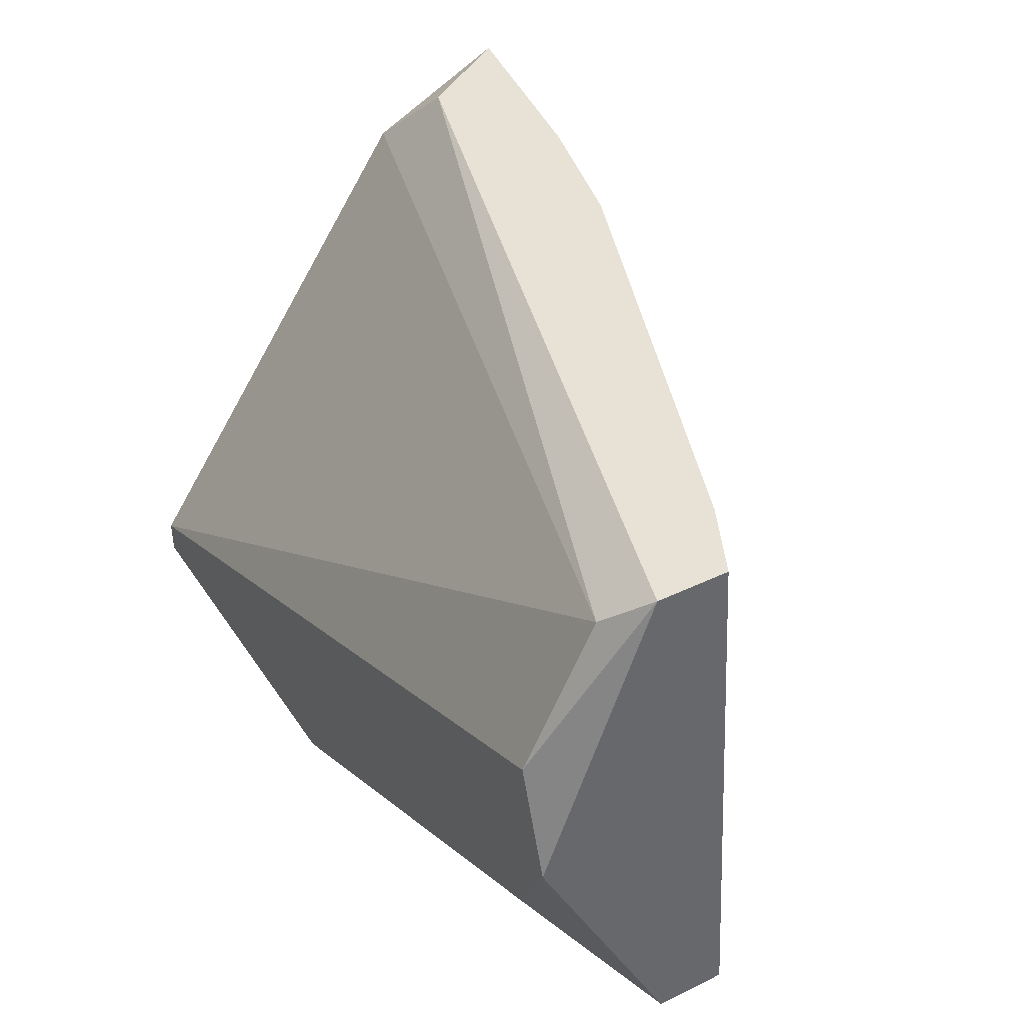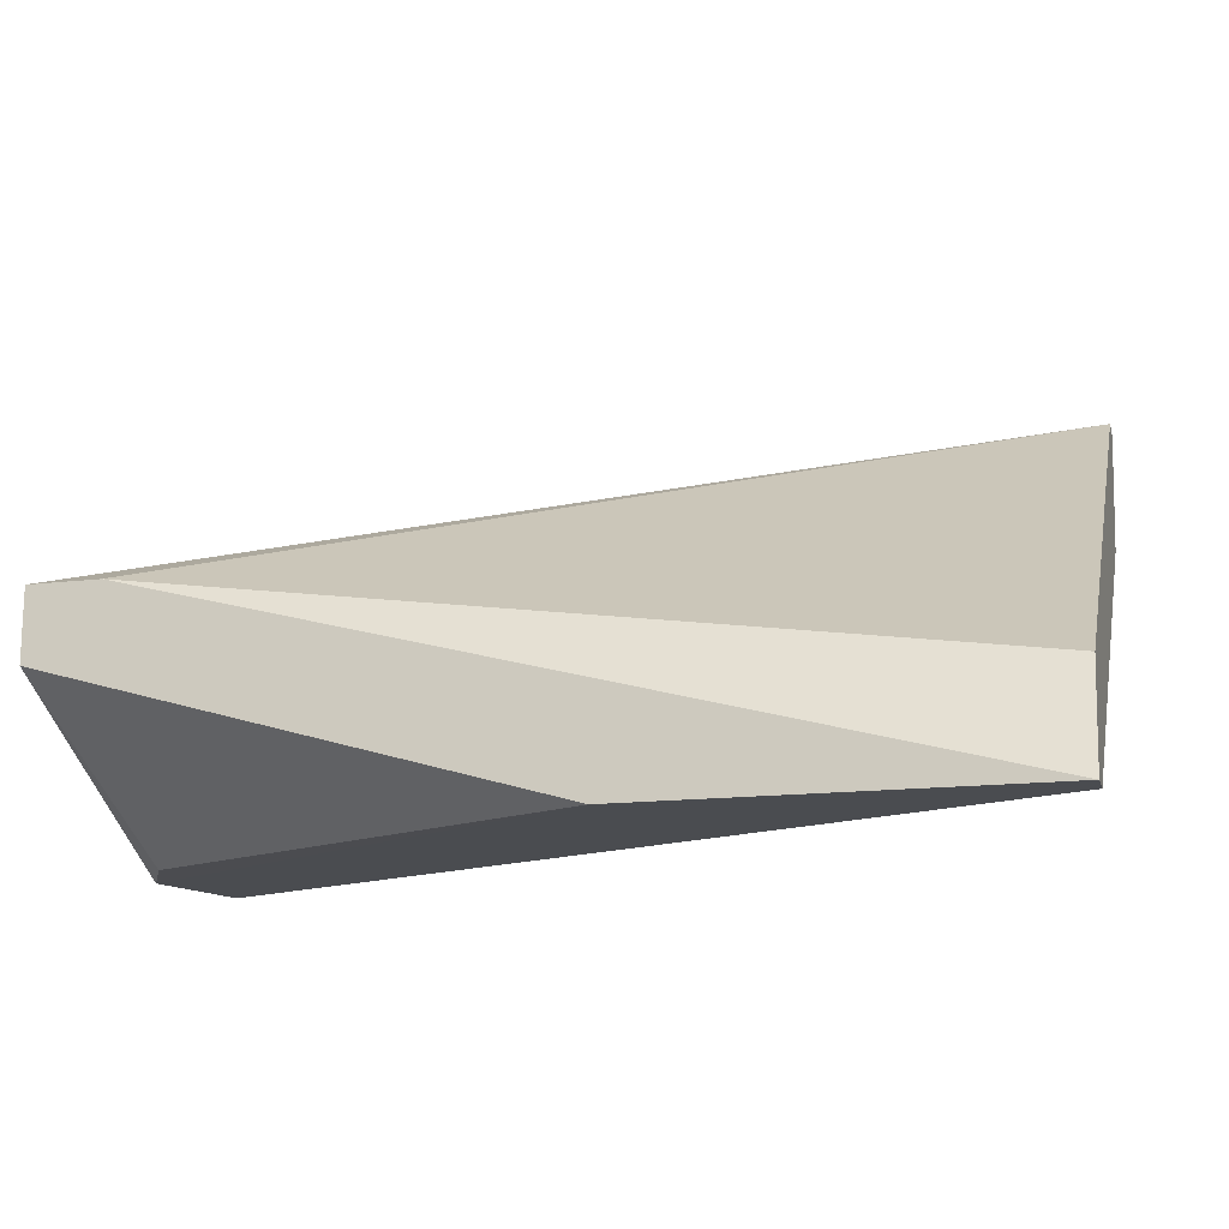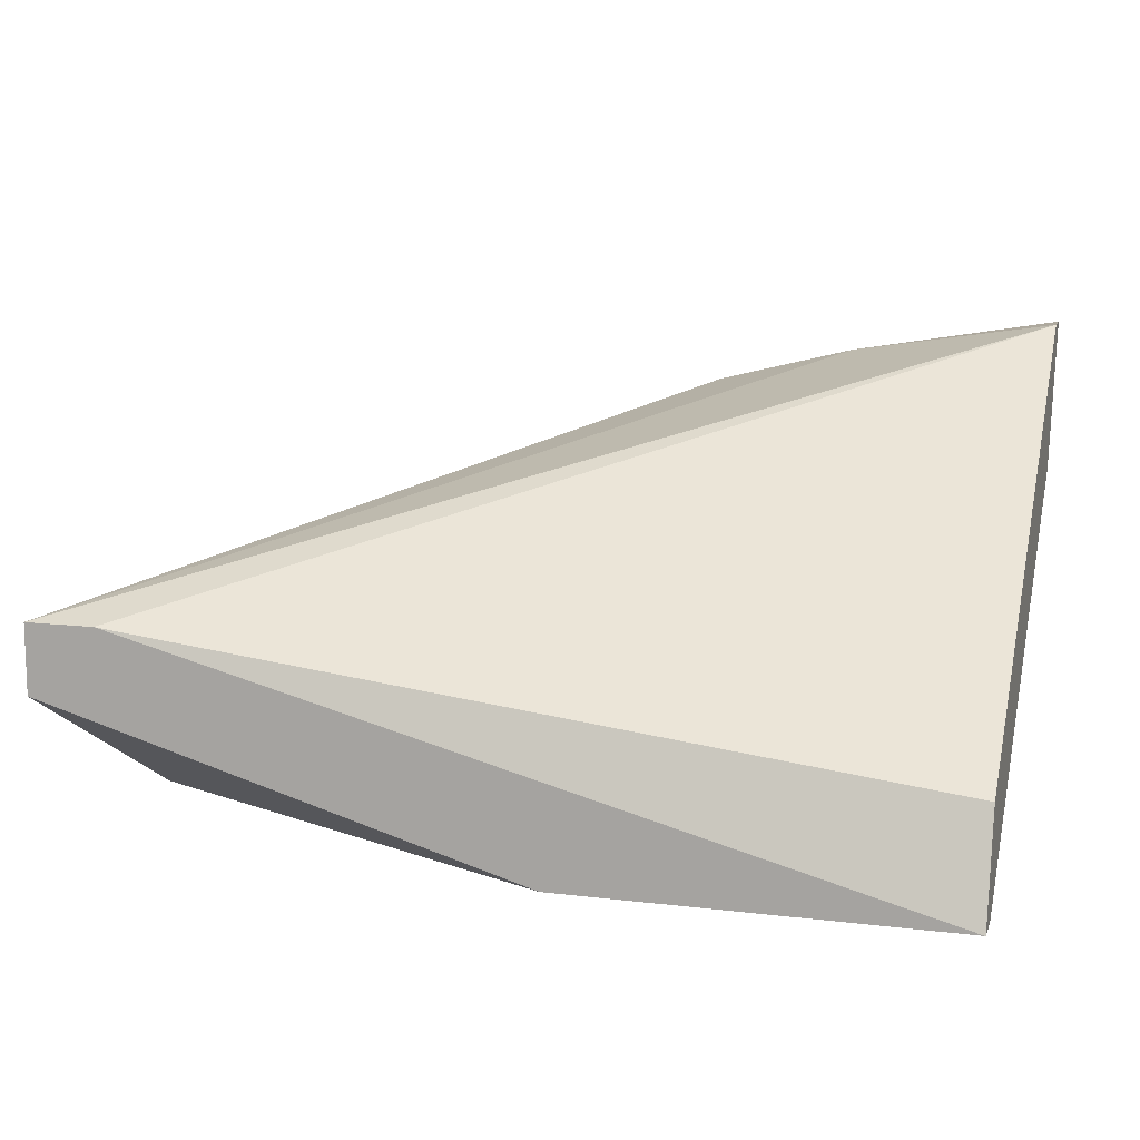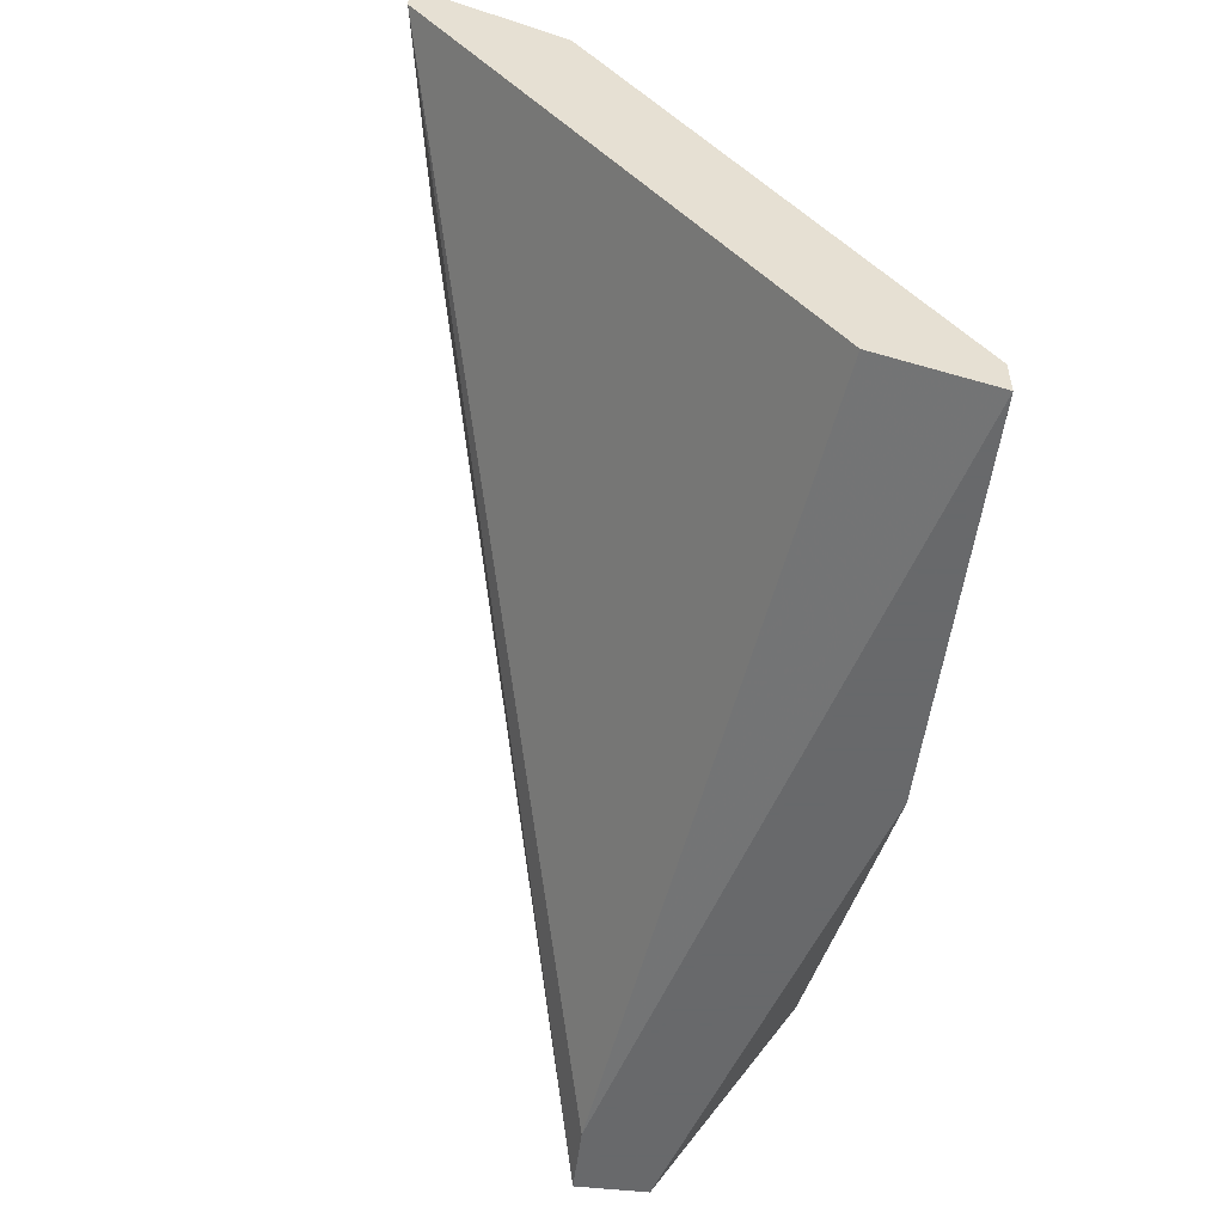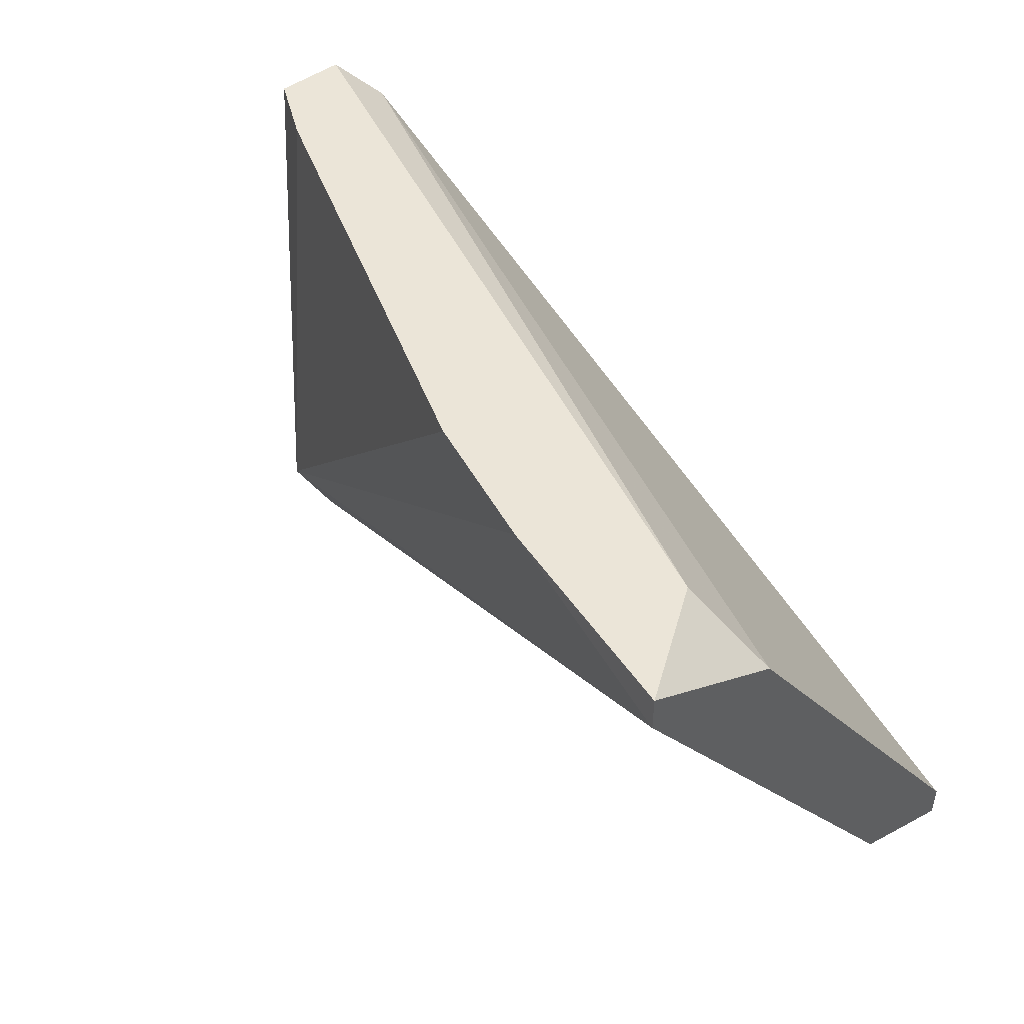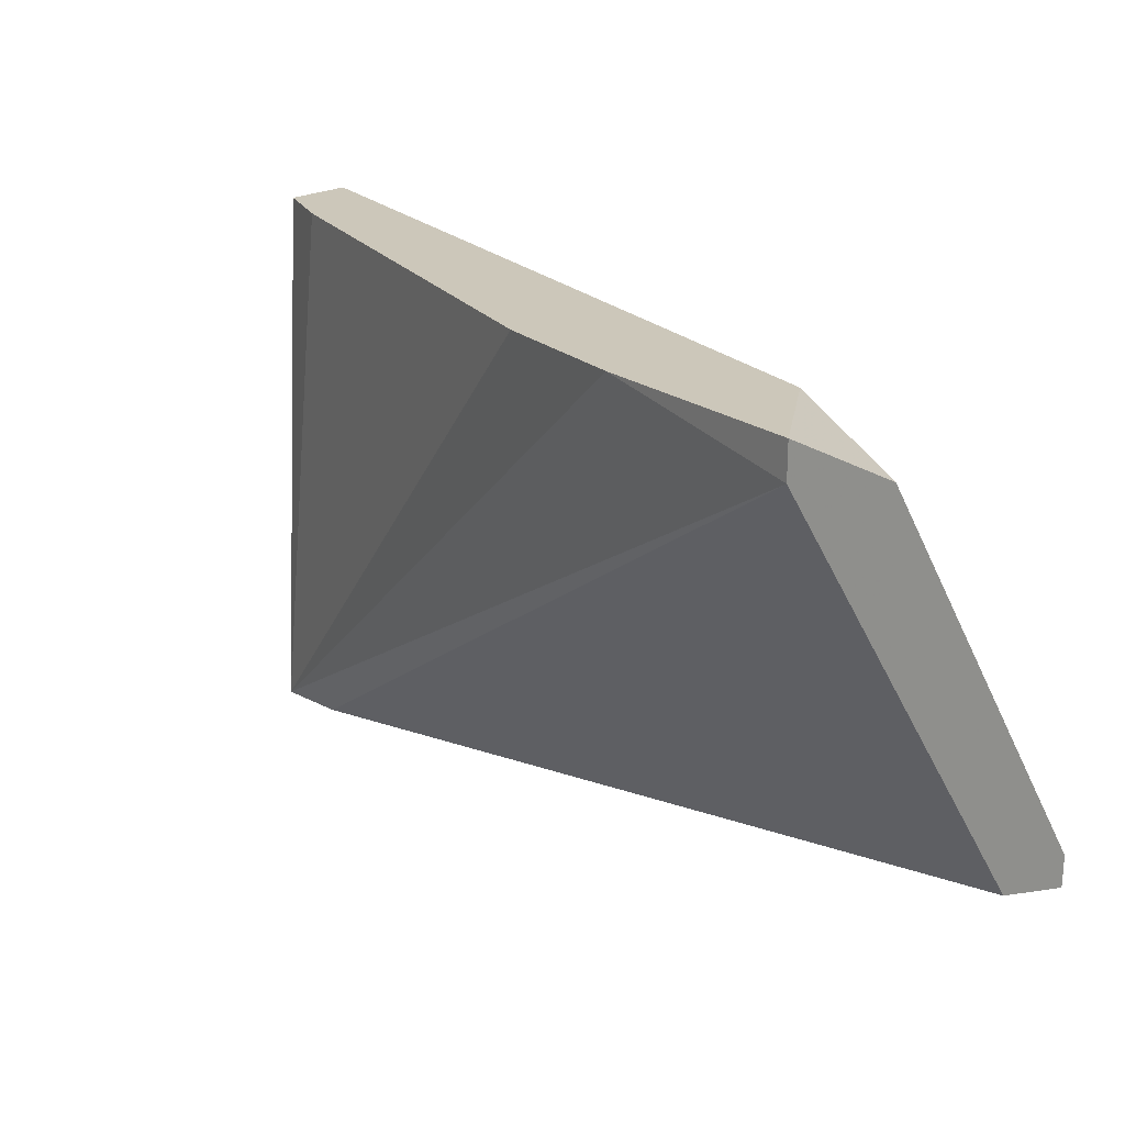
<metadata>
{"format":"obj","ext":"obj","renderer":"f3d","projection":"perspective","resolution":1024,"background":"white","views":[{"elev":40.5,"azim":59.4,"up":"+Z"},{"elev":-15.1,"azim":-165.4,"up":"+Y"},{"elev":11.8,"azim":-164.0,"up":"+Y"},{"elev":-52.6,"azim":-96.9,"up":"+Z"},{"elev":46.0,"azim":-130.8,"up":"+Z"},{"elev":21.5,"azim":-136.9,"up":"+Z"}]}
</metadata>
<code>
v 0.8138 0.06602 -0.1059
v 0.7968 0.03206 -0.1512
v 0.7968 0.03206 -0.1484
v 0.8676 0.03206 -0.1286
v 0.8676 0.04904 -0.1512
v 0.8676 0.04055 -0.1059
v 0.7968 0.06886 -0.1059
v 0.7968 0.04055 -0.1484
v 0.7968 0.05753 -0.1116
v 0.8619 0.04905 -0.1059
v 0.828 0.03206 -0.1512
v 0.8648 0.03772 -0.1087
v 0.7968 0.06886 -0.1087
v 0.8676 0.04338 -0.1512
v 0.8648 0.03206 -0.1201
v 0.8025 0.06036 -0.1059
v 0.8619 0.04904 -0.1512
v 0.8252 0.06319 -0.1059
v 0.8648 0.03206 -0.1342
v 0.8676 0.04622 -0.1059
f 10 6 20
f 4 5 6
f 2 3 7
f 6 1 7
f 2 7 8
f 7 3 9
f 1 6 10
f 4 2 11
f 2 5 11
f 9 3 12
f 1 5 13
f 7 1 13
f 8 7 13
f 5 4 14
f 11 5 14
f 3 2 15
f 2 4 15
f 4 6 15
f 12 3 15
f 6 12 15
f 6 7 16
f 7 9 16
f 12 6 16
f 9 12 16
f 5 2 17
f 2 8 17
f 13 5 17
f 8 13 17
f 5 1 18
f 1 10 18
f 10 5 18
f 4 11 19
f 14 4 19
f 11 14 19
f 6 5 20
f 5 10 20

</code>
